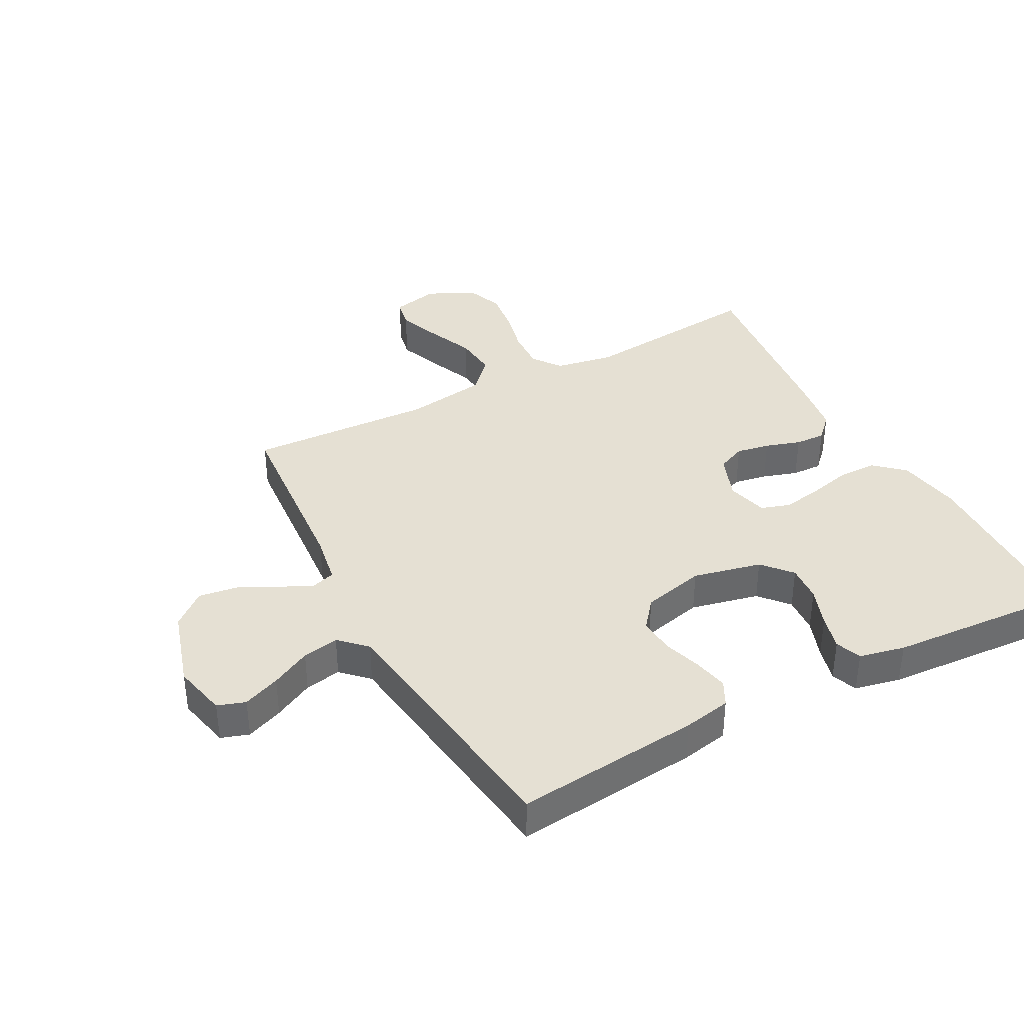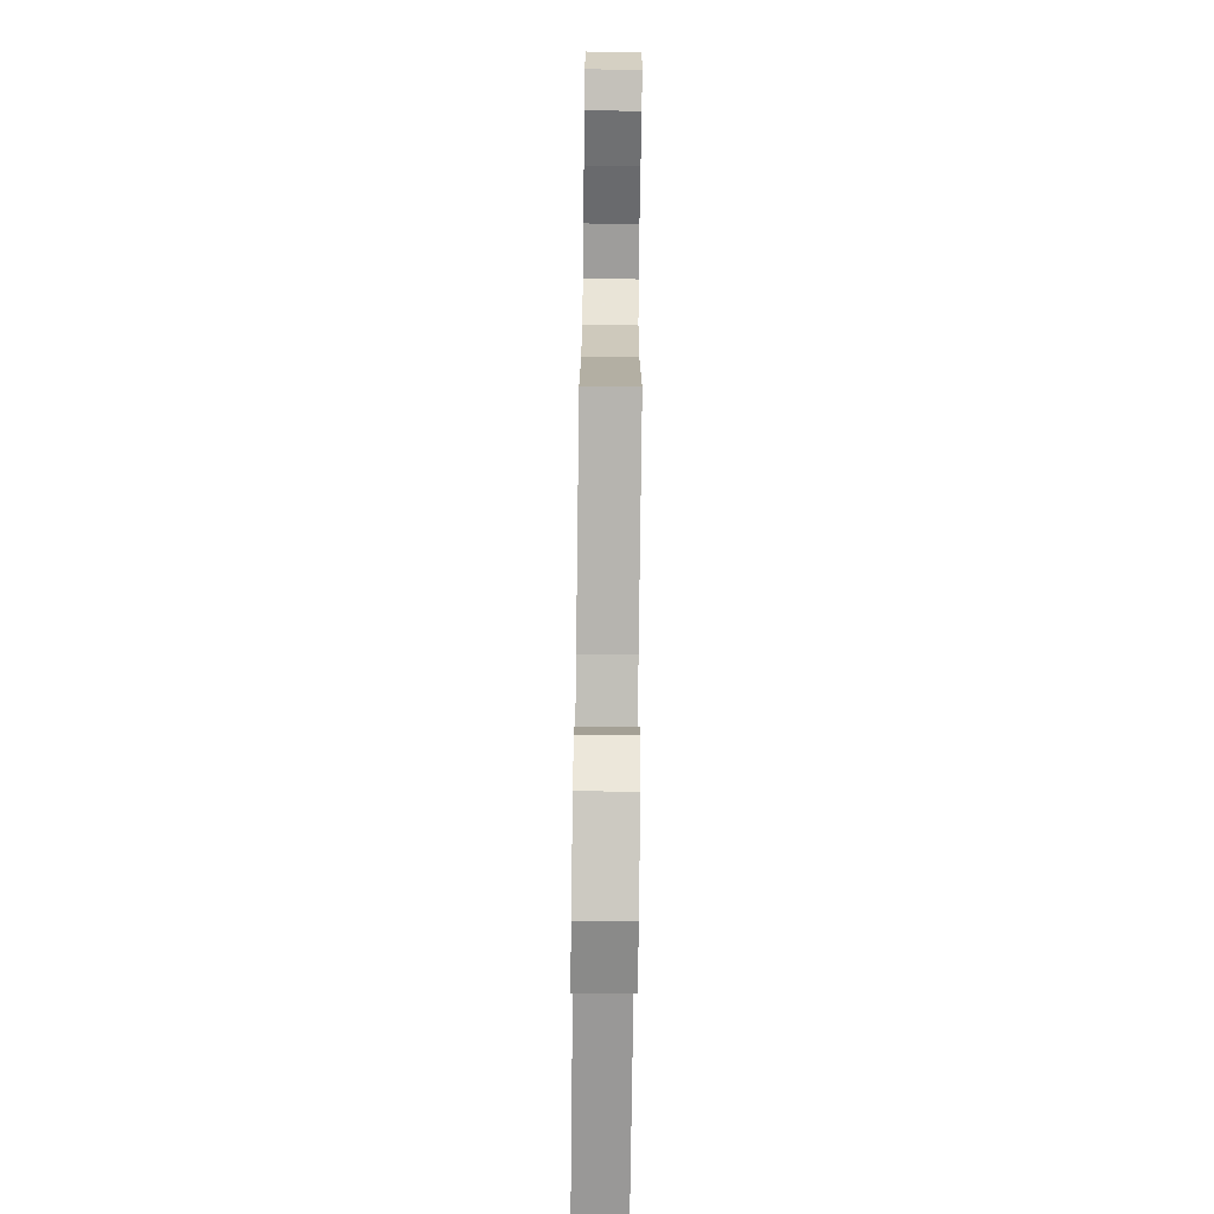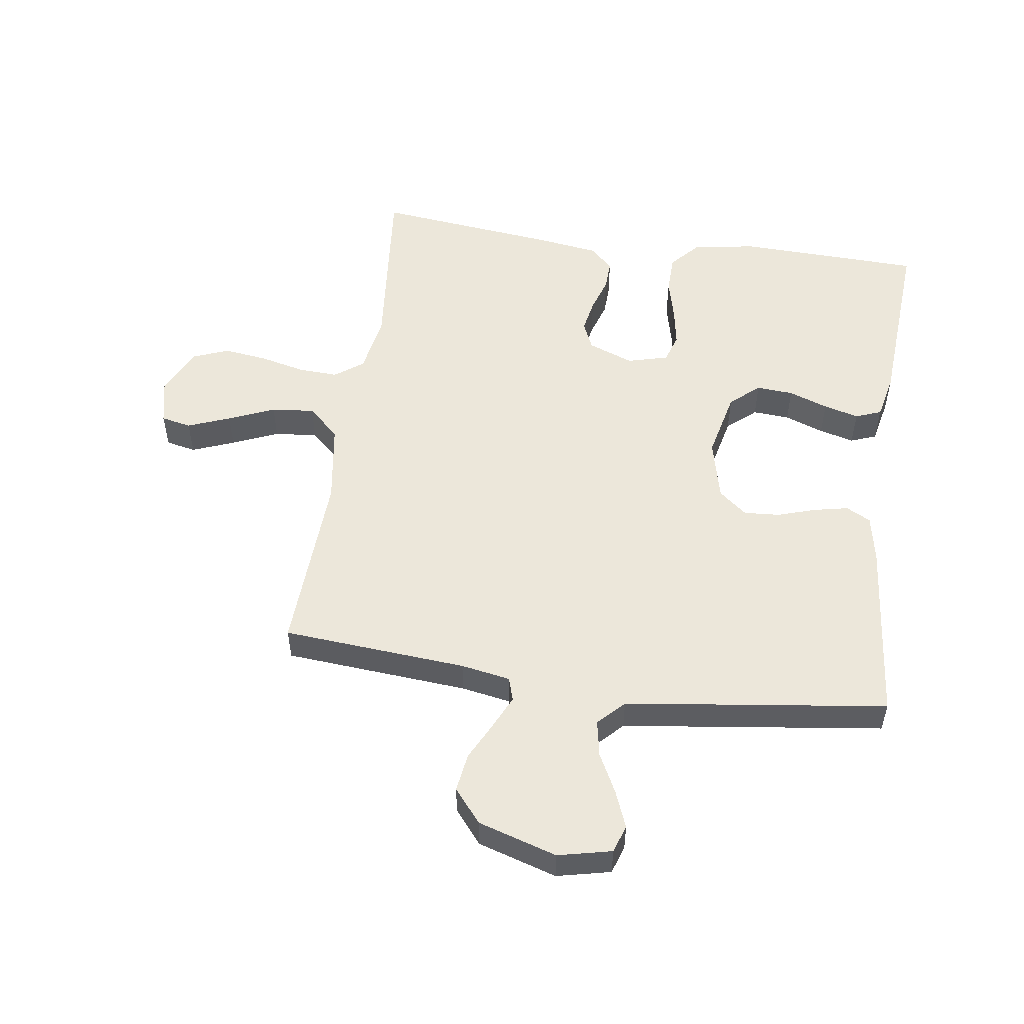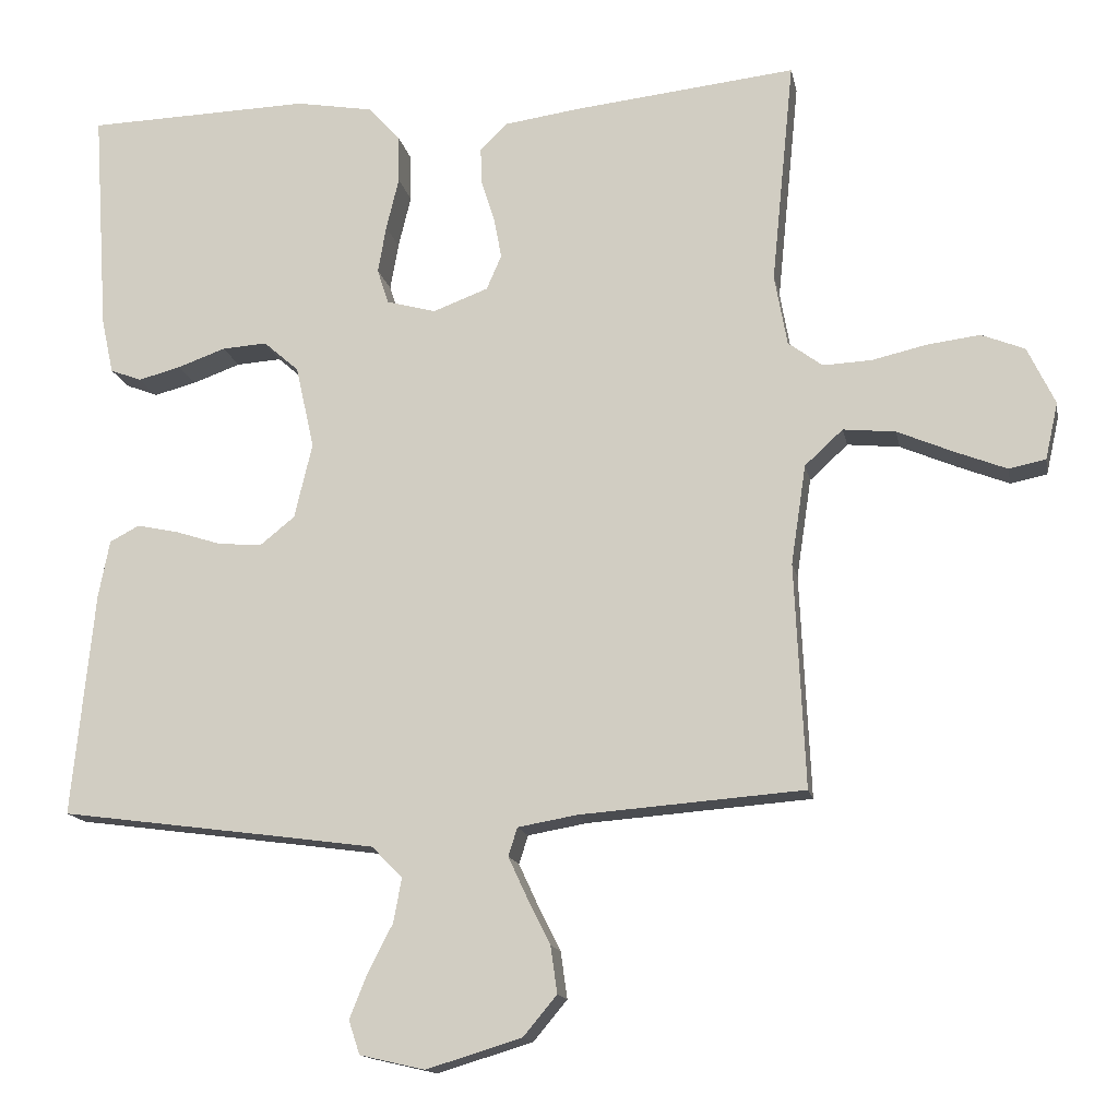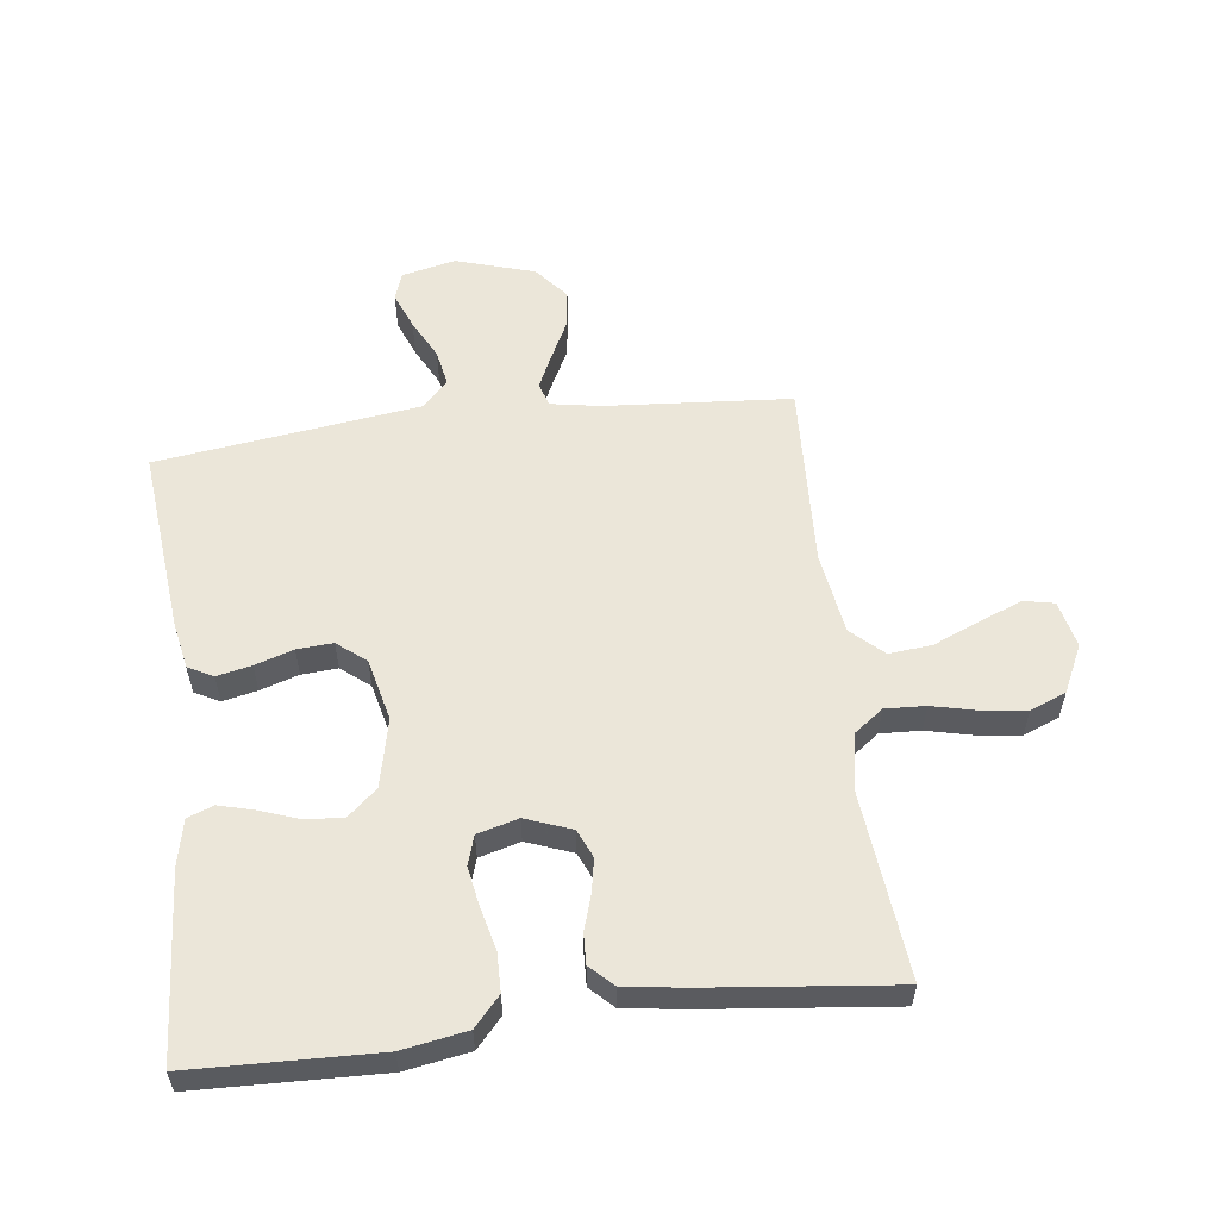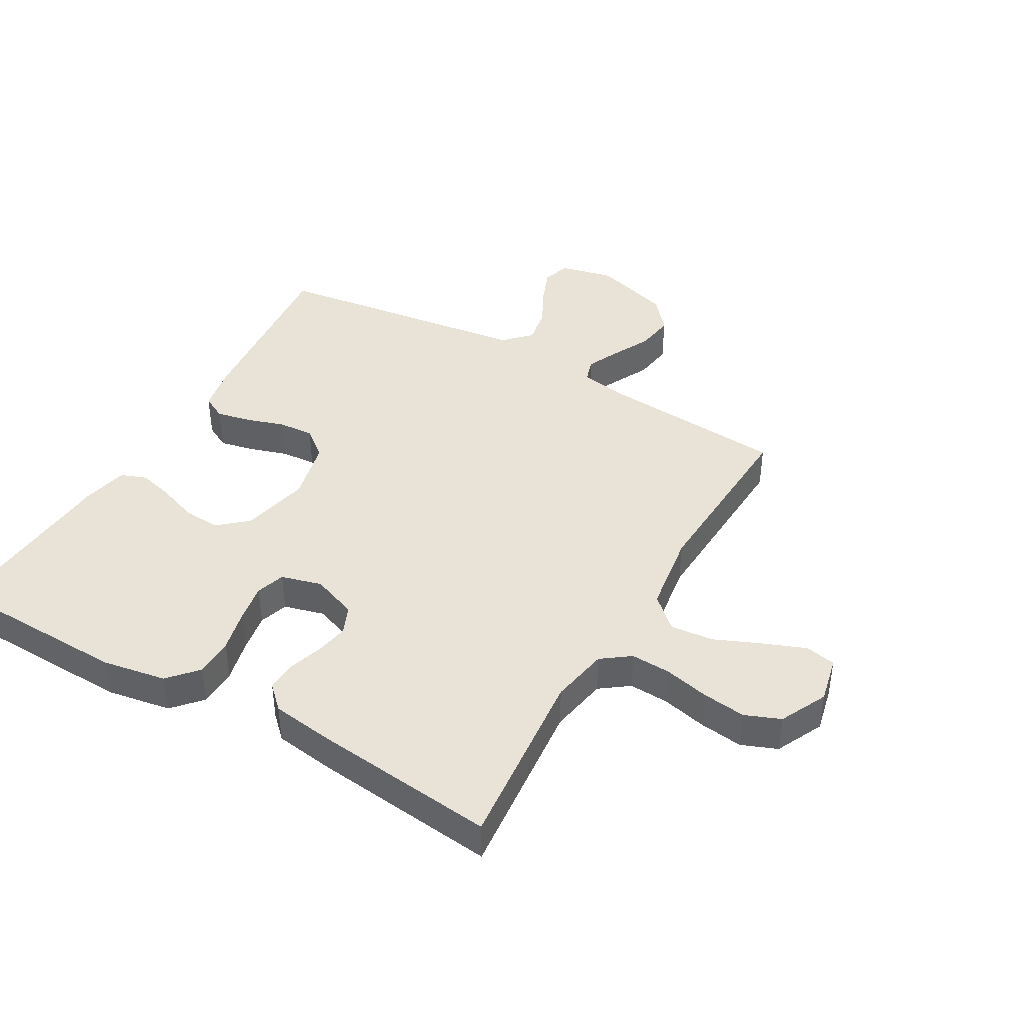
<metadata>
{"format":"obj","ext":"obj","renderer":"f3d","projection":"perspective","resolution":1024,"background":"white","views":[{"elev":38.0,"azim":-118.0,"up":"+Y"},{"elev":-76.3,"azim":89.3,"up":"+Z"},{"elev":53.0,"azim":-171.7,"up":"+Y"},{"elev":-14.6,"azim":10.8,"up":"+Z"},{"elev":56.8,"azim":-7.1,"up":"+Y"},{"elev":41.7,"azim":29.9,"up":"+Y"}]}
</metadata>
<code>
v -0.5 0.07 -0.5
v -0.47 0.07 -0.2
v -0.455 0.07 -0.123
v -0.415 0.07 -0.102
v -0.359 0.07 -0.114
v -0.297 0.07 -0.134
v -0.239 0.07 -0.138
v -0.193 0.07 -0.101
v -0.169 0.07 0
v -0.194 0.07 0.111
v -0.241 0.07 0.152
v -0.301 0.07 0.148
v -0.365 0.07 0.125
v -0.422 0.07 0.11
v -0.464 0.07 0.126
v -0.48 0.07 0.2
v -0.5 0.07 0.5
v -0.2 0.07 0.509
v -0.096 0.07 0.491
v -0.054 0.07 0.444
v -0.053 0.07 0.381
v -0.07 0.07 0.311
v -0.081 0.07 0.248
v -0.066 0.07 0.201
v 0 0.07 0.183
v 0.074 0.07 0.211
v 0.094 0.07 0.257
v 0.084 0.07 0.311
v 0.066 0.07 0.368
v 0.064 0.07 0.417
v 0.101 0.07 0.453
v 0.2 0.07 0.467
v 0.5 0.07 0.5
v 0.47 0.07 0.2
v 0.487 0.07 0.105
v 0.533 0.07 0.071
v 0.598 0.07 0.074
v 0.671 0.07 0.091
v 0.742 0.07 0.1
v 0.8 0.07 0.077
v 0.837 0.07 0
v 0.82 0.07 -0.076
v 0.771 0.07 -0.086
v 0.702 0.07 -0.059
v 0.627 0.07 -0.027
v 0.557 0.07 -0.02
v 0.506 0.07 -0.067
v 0.486 0.07 -0.2
v 0.5 0.07 -0.5
v 0.2 0.07 -0.523
v 0.12 0.07 -0.537
v 0.108 0.07 -0.575
v 0.133 0.07 -0.629
v 0.164 0.07 -0.691
v 0.173 0.07 -0.754
v 0.128 0.07 -0.808
v 0 0.07 -0.847
v -0.087 0.07 -0.827
v -0.102 0.07 -0.782
v -0.078 0.07 -0.722
v -0.045 0.07 -0.658
v -0.034 0.07 -0.599
v -0.075 0.07 -0.557
v -0.2 0.07 -0.54
v -0.5 0 -0.5
v -0.47 0 -0.2
v -0.455 0 -0.123
v -0.415 0 -0.102
v -0.359 0 -0.114
v -0.297 0 -0.134
v -0.239 0 -0.138
v -0.193 0 -0.101
v -0.169 0 0
v -0.194 0 0.111
v -0.241 0 0.152
v -0.301 0 0.148
v -0.365 0 0.125
v -0.422 0 0.11
v -0.464 0 0.126
v -0.48 0 0.2
v -0.5 0 0.5
v -0.2 0 0.509
v -0.096 0 0.491
v -0.054 0 0.444
v -0.053 0 0.381
v -0.07 0 0.311
v -0.081 0 0.248
v -0.066 0 0.201
v 0 0 0.183
v 0.074 0 0.211
v 0.094 0 0.257
v 0.084 0 0.311
v 0.066 0 0.368
v 0.064 0 0.417
v 0.101 0 0.453
v 0.2 0 0.467
v 0.5 0 0.5
v 0.47 0 0.2
v 0.487 0 0.105
v 0.533 0 0.071
v 0.598 0 0.074
v 0.671 0 0.091
v 0.742 0 0.1
v 0.8 0 0.077
v 0.837 0 0
v 0.82 0 -0.076
v 0.771 0 -0.086
v 0.702 0 -0.059
v 0.627 0 -0.027
v 0.557 0 -0.02
v 0.506 0 -0.067
v 0.486 0 -0.2
v 0.5 0 -0.5
v 0.2 0 -0.523
v 0.12 0 -0.537
v 0.108 0 -0.575
v 0.133 0 -0.629
v 0.164 0 -0.691
v 0.173 0 -0.754
v 0.128 0 -0.808
v 0 0 -0.847
v -0.087 0 -0.827
v -0.102 0 -0.782
v -0.078 0 -0.722
v -0.045 0 -0.658
v -0.034 0 -0.599
v -0.075 0 -0.557
v -0.2 0 -0.54
f 59 60 61
f 58 59 61
f 57 58 61
f 56 57 61
f 55 56 61
f 54 55 61
f 53 54 61
f 52 53 61 62
f 51 52 62 63
f 48 49 50
f 51 63 64
f 50 51 64
f 48 50 64
f 47 48 64
f 43 44 45
f 42 43 45
f 41 42 45
f 40 41 45
f 39 40 45
f 38 39 45
f 37 38 45
f 36 37 45 46
f 47 64 1
f 46 47 1
f 36 46 1
f 35 36 1
f 32 33 34
f 31 32 34
f 30 31 34
f 29 30 34
f 28 29 34
f 20 21 22
f 19 20 22
f 18 19 22
f 17 18 22
f 16 17 22
f 15 16 22
f 14 15 22
f 13 14 22
f 12 13 22
f 11 12 22 23
f 10 11 23 24
f 4 5 6
f 3 4 6
f 2 3 6
f 1 2 6
f 1 6 7
f 35 1 7 8
f 27 28 34 35
f 26 27 35
f 35 8 9
f 26 35 9
f 25 26 9
f 9 10 24 25
f 125 124 123
f 125 123 122
f 125 122 121
f 125 121 120
f 125 120 119
f 125 119 118
f 125 118 117
f 126 125 117 116
f 127 126 116 115
f 114 113 112
f 128 127 115
f 128 115 114
f 128 114 112
f 128 112 111
f 109 108 107
f 109 107 106
f 109 106 105
f 109 105 104
f 109 104 103
f 109 103 102
f 109 102 101
f 110 109 101 100
f 65 128 111
f 65 111 110
f 65 110 100
f 65 100 99
f 98 97 96
f 98 96 95
f 98 95 94
f 98 94 93
f 98 93 92
f 86 85 84
f 86 84 83
f 86 83 82
f 86 82 81
f 86 81 80
f 86 80 79
f 86 79 78
f 86 78 77
f 86 77 76
f 87 86 76 75
f 88 87 75 74
f 70 69 68
f 70 68 67
f 70 67 66
f 70 66 65
f 71 70 65
f 72 71 65 99
f 99 98 92 91
f 99 91 90
f 73 72 99
f 73 99 90
f 73 90 89
f 89 88 74 73
f 1 65 66 2
f 2 66 67 3
f 3 67 68 4
f 4 68 69 5
f 5 69 70 6
f 6 70 71 7
f 7 71 72 8
f 8 72 73 9
f 9 73 74 10
f 10 74 75 11
f 11 75 76 12
f 12 76 77 13
f 13 77 78 14
f 14 78 79 15
f 15 79 80 16
f 16 80 81 17
f 17 81 82 18
f 18 82 83 19
f 19 83 84 20
f 20 84 85 21
f 21 85 86 22
f 22 86 87 23
f 23 87 88 24
f 24 88 89 25
f 25 89 90 26
f 26 90 91 27
f 27 91 92 28
f 28 92 93 29
f 29 93 94 30
f 30 94 95 31
f 31 95 96 32
f 32 96 97 33
f 33 97 98 34
f 34 98 99 35
f 35 99 100 36
f 36 100 101 37
f 37 101 102 38
f 38 102 103 39
f 39 103 104 40
f 40 104 105 41
f 41 105 106 42
f 42 106 107 43
f 43 107 108 44
f 44 108 109 45
f 45 109 110 46
f 46 110 111 47
f 47 111 112 48
f 48 112 113 49
f 49 113 114 50
f 50 114 115 51
f 51 115 116 52
f 52 116 117 53
f 53 117 118 54
f 54 118 119 55
f 55 119 120 56
f 56 120 121 57
f 57 121 122 58
f 58 122 123 59
f 59 123 124 60
f 60 124 125 61
f 61 125 126 62
f 62 126 127 63
f 63 127 128 64
f 64 128 65 1

</code>
